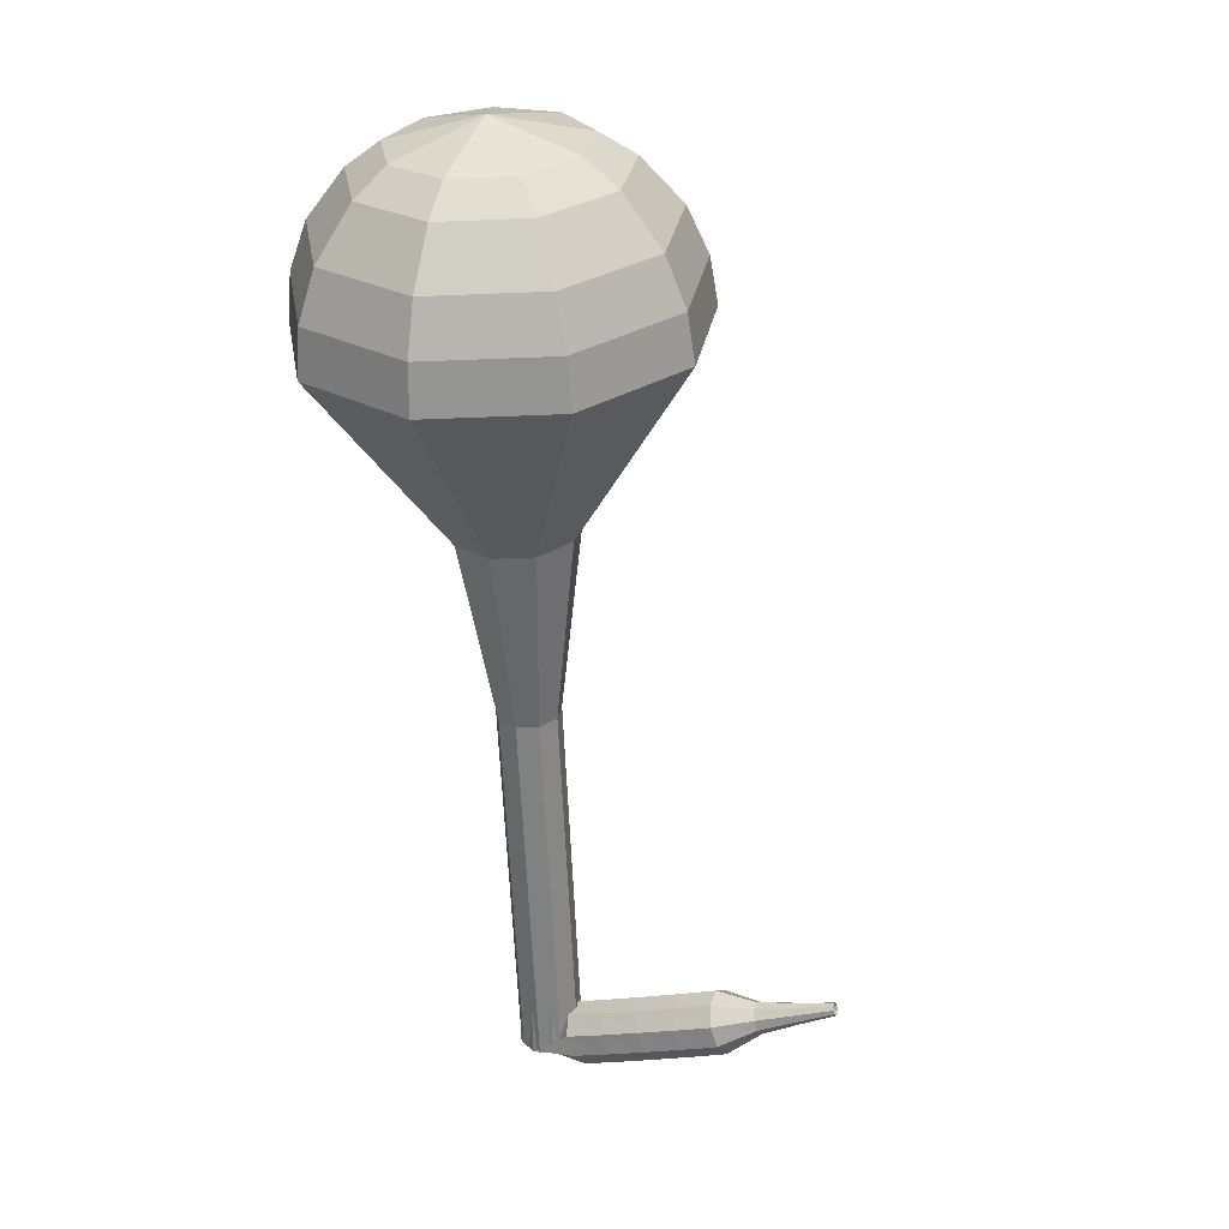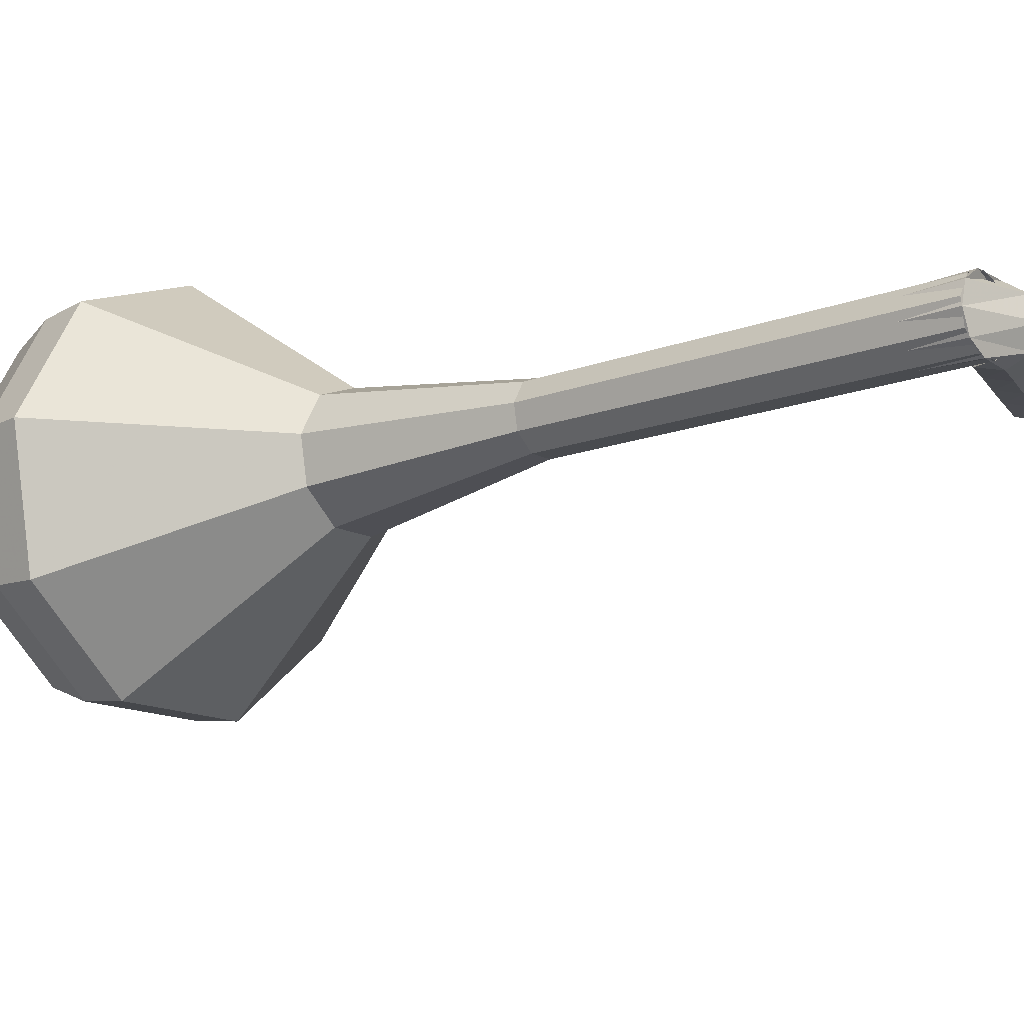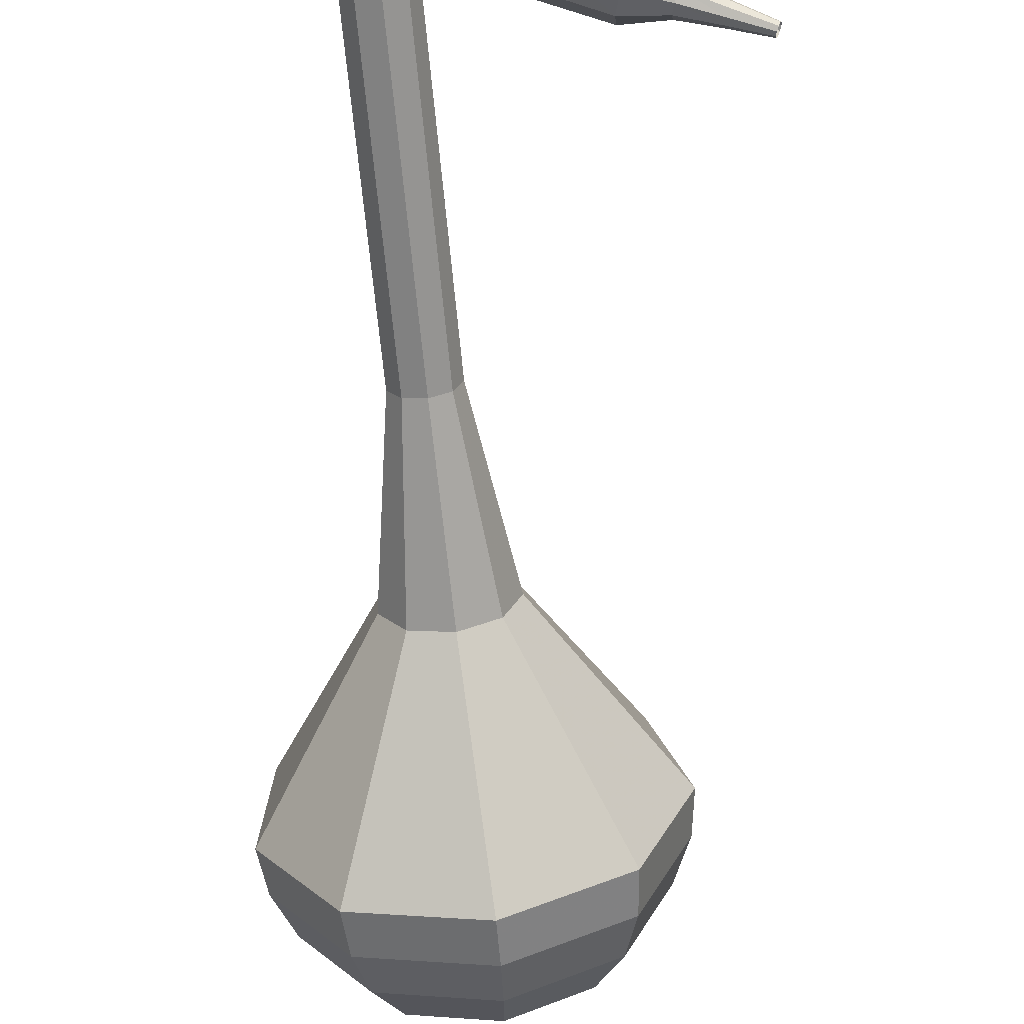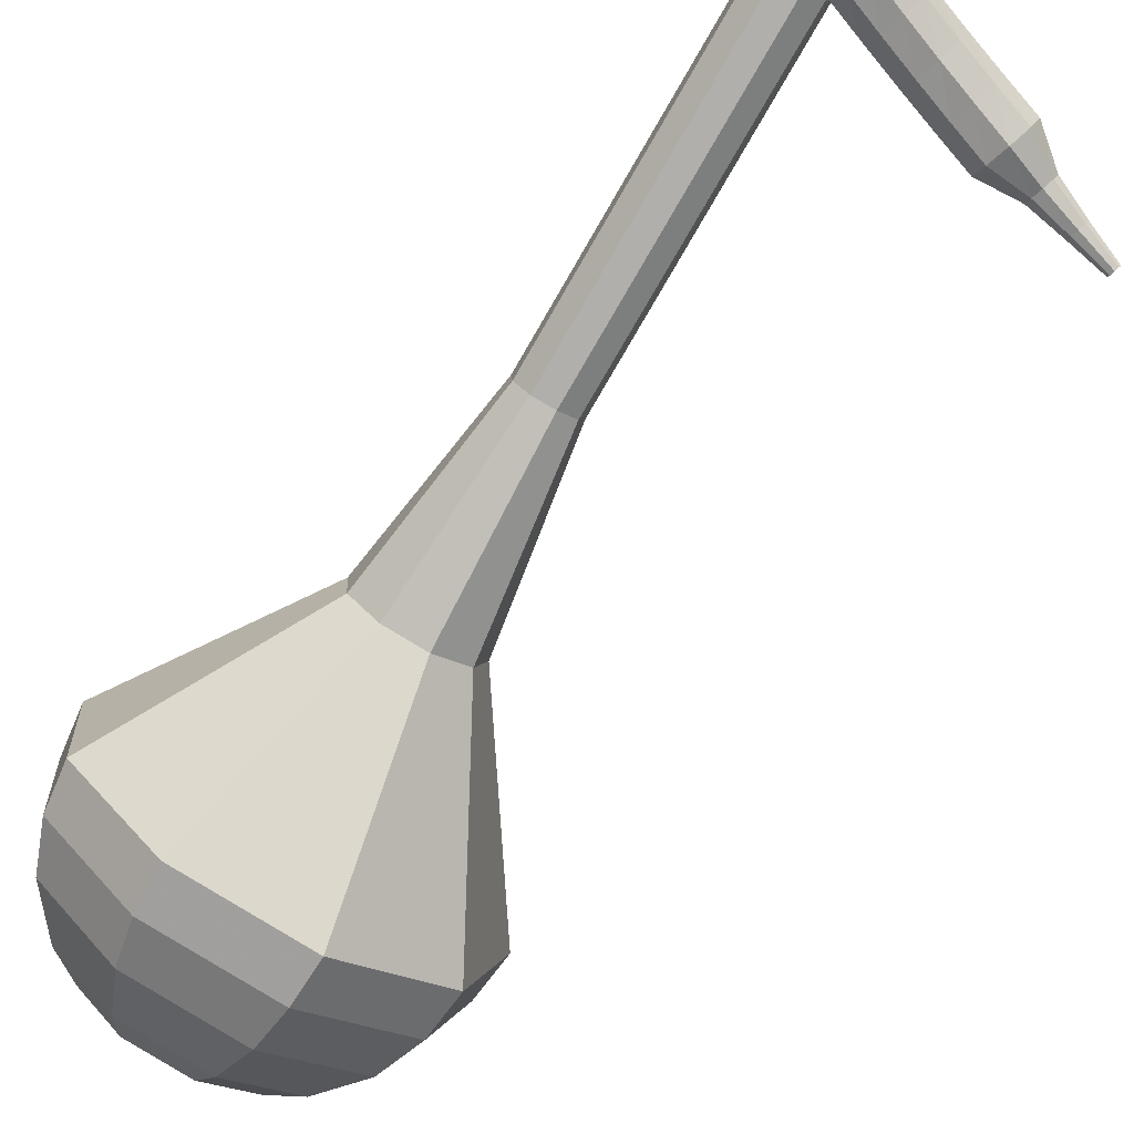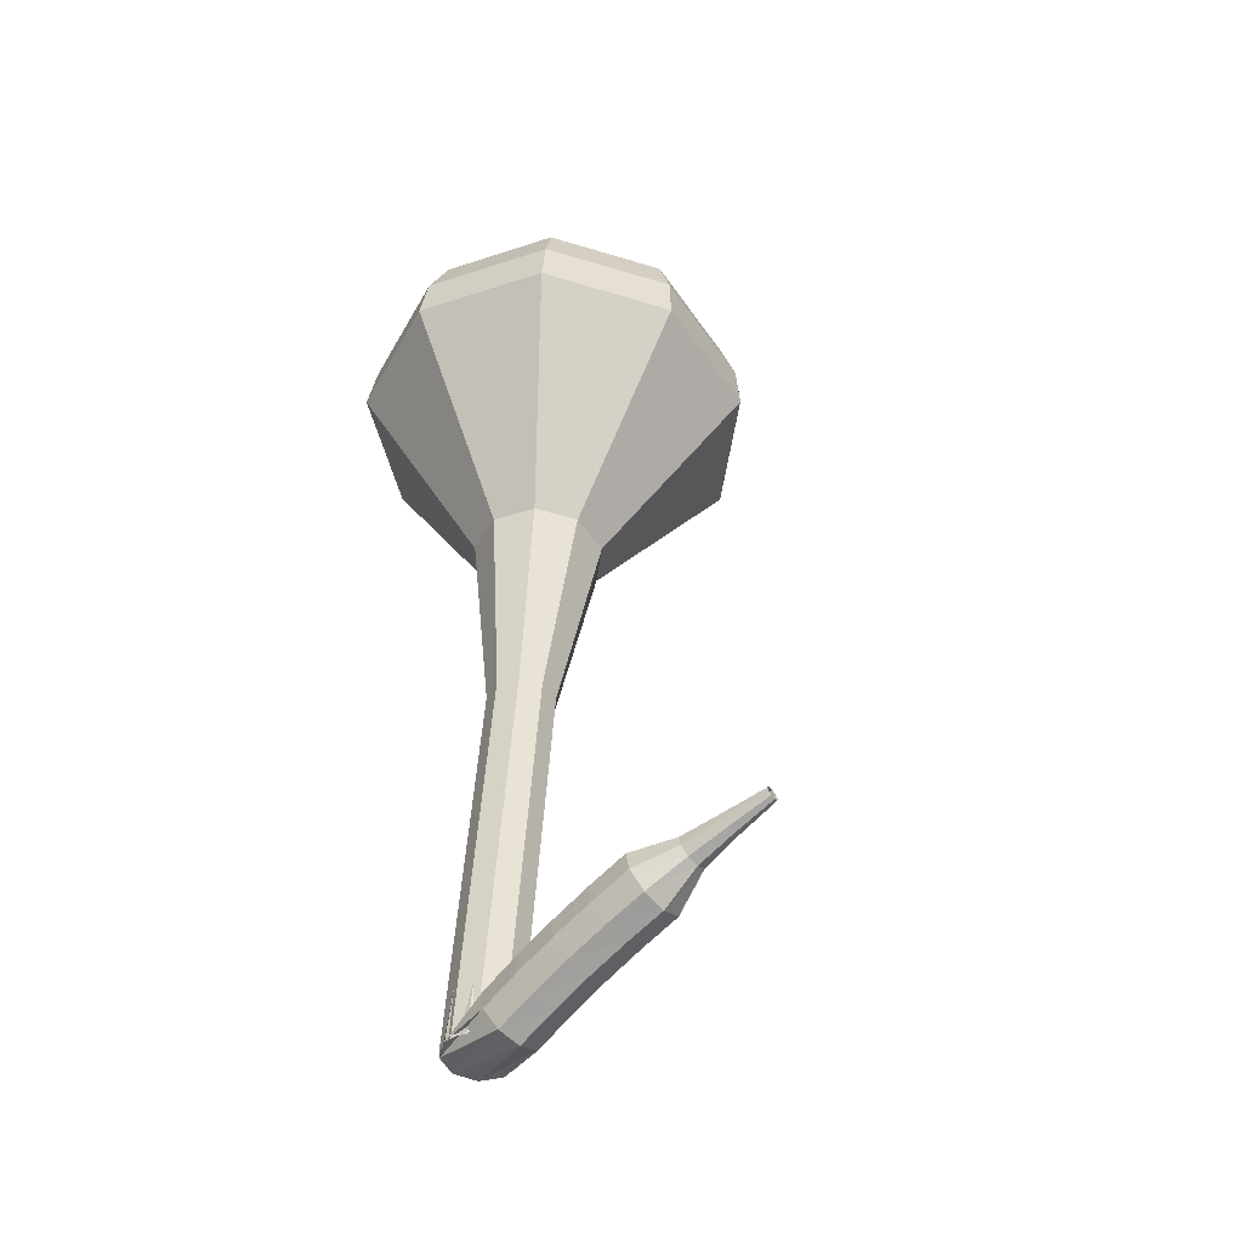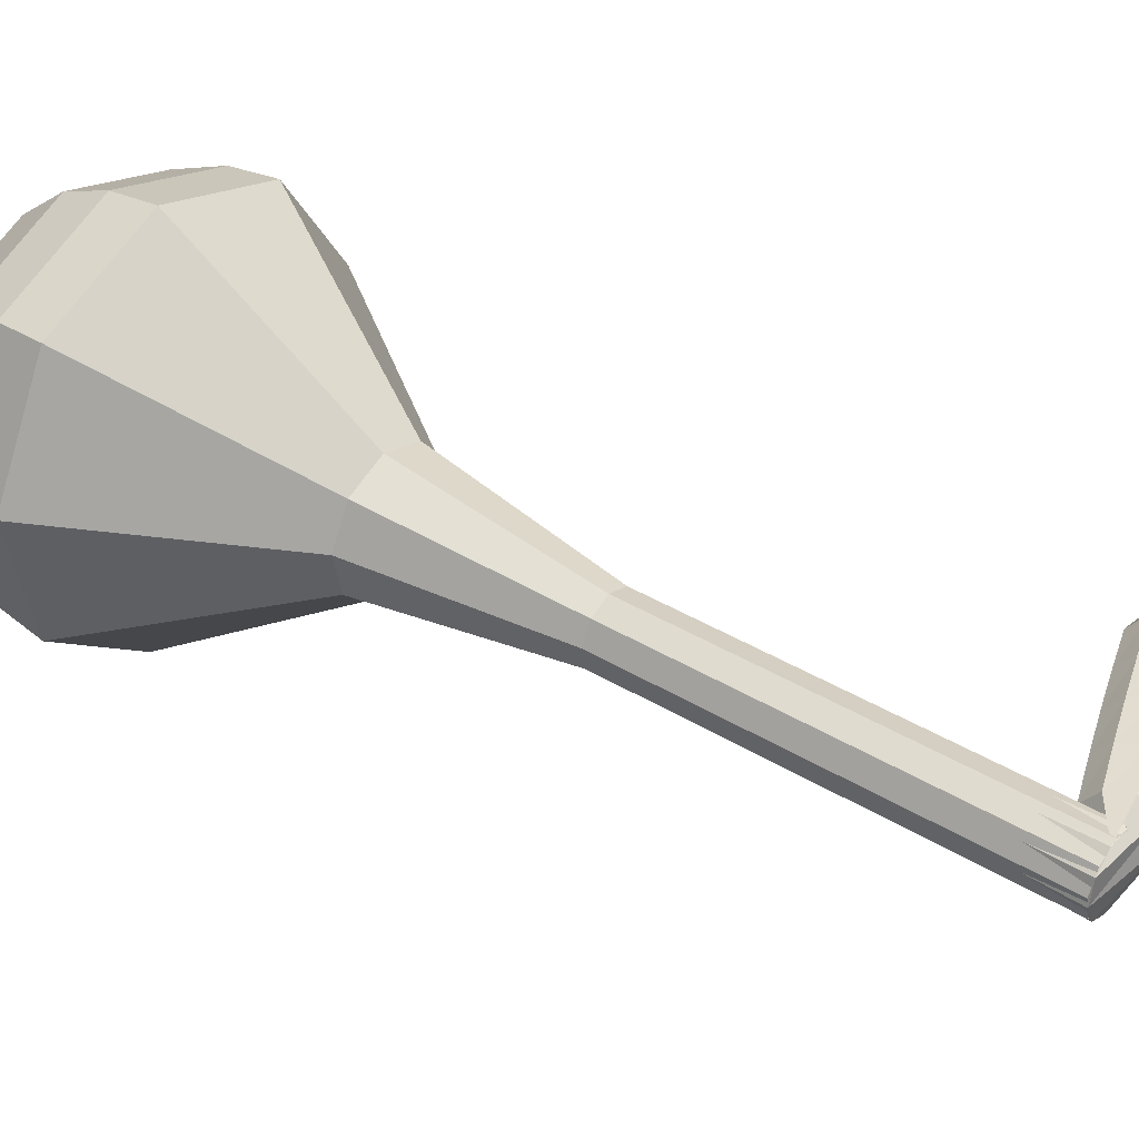
<metadata>
{"format":"obj","ext":"obj","renderer":"f3d","projection":"perspective","resolution":1024,"background":"white","views":[{"elev":43.9,"azim":-148.3,"up":"+Z"},{"elev":2.5,"azim":138.7,"up":"+Y"},{"elev":-53.6,"azim":-164.9,"up":"+Y"},{"elev":-63.8,"azim":159.1,"up":"+Y"},{"elev":-32.1,"azim":-125.3,"up":"+Z"},{"elev":57.1,"azim":135.6,"up":"+Y"}]}
</metadata>
<code>
g tube1
v 154.2 134.7 128.4
v 157.1 133.1 127.7
v 160.4 133.8 127.2
v 162.6 136.5 127.4
v 162.5 139.8 128
v 160.3 142.3 128.9
v 157 142.7 129.5
v 154.1 140.9 129.7
v 153 137.7 129.2
v 154.2 134.7 128.4
v 155.4 135.4 129.4
v 157.5 134.2 128.8
v 159.9 134.8 128.5
v 161.5 136.7 128.6
v 161.4 139.1 129
v 159.8 140.9 129.7
v 157.4 141.3 130.1
v 155.3 139.9 130.2
v 154.5 137.6 129.9
v 155.4 135.4 129.4
v 158.2 137.6 130.3
v 158.2 137.6 130.3
v 158.2 137.6 130.3
v 158.2 137.6 130.3
v 158.2 137.6 130.3
v 158.2 137.6 130.3
v 158.2 137.6 130.3
v 158.2 137.6 130.3
v 158.2 137.6 130.3
v 158.2 137.6 130.3
v 152.8 145.6 93.47
v 153.2 144.9 93.25
v 153 144.1 93.13
v 152.3 143.5 93.17
v 151.5 143.5 93.35
v 150.9 144.1 93.58
v 150.8 144.9 93.76
v 151.2 145.6 93.8
v 152 145.9 93.69
v 152.8 145.6 93.47
v 150.3 145.6 94.25
v 150 145.3 93.55
v 149.9 144.5 93.17
v 150.2 143.7 93.3
v 150.6 143.2 93.88
v 151 143.3 94.63
v 151.2 143.9 95.2
v 151.1 144.7 95.33
v 150.7 145.4 94.96
v 150.3 145.6 94.25
v 148.9 145.3 95.02
v 148.6 145 94.31
v 148.6 144.2 93.93
v 148.8 143.4 94.06
v 149.3 142.9 94.64
v 149.6 143 95.39
v 149.8 143.6 95.97
v 149.7 144.5 96.1
v 149.3 145.1 95.73
v 148.9 145.3 95.02
v 147.5 145 95.75
v 147.2 144.6 95.03
v 147.2 143.8 94.65
v 147.5 143 94.78
v 147.9 142.6 95.37
v 148.3 142.7 96.13
v 148.5 143.3 96.71
v 148.3 144.1 96.85
v 147.9 144.8 96.46
v 147.5 145 95.75
v 146.1 144.6 96.45
v 145.9 144.2 95.73
v 145.9 143.4 95.34
v 146.2 142.6 95.48
v 146.6 142.2 96.06
v 147 142.3 96.83
v 147.1 142.9 97.42
v 146.9 143.7 97.56
v 146.5 144.4 97.17
v 146.1 144.6 96.45
v 144.7 144.2 97.12
v 144.5 143.8 96.39
v 144.6 143 96
v 144.9 142.2 96.14
v 145.3 141.8 96.73
v 145.7 141.9 97.51
v 145.8 142.5 98.1
v 145.6 143.3 98.24
v 145.1 144 97.85
v 144.7 144.2 97.12
v 143.6 143.1 97.75
v 143.5 142.9 97.38
v 143.5 142.5 97.19
v 143.7 142.1 97.26
v 143.9 141.9 97.56
v 144.1 142 97.95
v 144.1 142.3 98.25
v 144 142.7 98.32
v 143.8 143 98.12
v 143.6 143.1 97.75
v 142.3 142.4 98.35
v 142.3 142.2 98.1
v 142.3 142 97.97
v 142.4 141.7 98.01
v 142.6 141.6 98.22
v 142.7 141.6 98.48
v 142.7 141.8 98.68
v 142.6 142.1 98.73
v 142.5 142.3 98.59
v 142.3 142.4 98.35
v 141.1 141.7 98.93
v 141.1 141.6 98.78
v 141.1 141.5 98.7
v 141.2 141.3 98.73
v 141.3 141.2 98.85
v 141.3 141.2 99.01
v 141.3 141.4 99.13
v 141.3 141.5 99.15
v 141.2 141.7 99.08
v 141.1 141.7 98.93
f 1 2 12
f 12 11 1
f 2 3 13
f 13 12 2
f 3 4 14
f 14 13 3
f 4 5 15
f 15 14 4
f 5 6 16
f 16 15 5
f 6 7 17
f 17 16 6
f 7 8 18
f 18 17 7
f 8 9 19
f 19 18 8
f 9 10 20
f 20 19 9
f 11 12 22
f 22 21 11
f 12 13 23
f 23 22 12
f 13 14 24
f 24 23 13
f 14 15 25
f 25 24 14
f 15 16 26
f 26 25 15
f 16 17 27
f 27 26 16
f 17 18 28
f 28 27 17
f 18 19 29
f 29 28 18
f 19 20 30
f 30 29 19
f 21 22 32
f 32 31 21
f 22 23 33
f 33 32 22
f 23 24 34
f 34 33 23
f 24 25 35
f 35 34 24
f 25 26 36
f 36 35 25
f 26 27 37
f 37 36 26
f 27 28 38
f 38 37 27
f 28 29 39
f 39 38 28
f 29 30 40
f 40 39 29
f 31 32 42
f 42 41 31
f 32 33 43
f 43 42 32
f 33 34 44
f 44 43 33
f 34 35 45
f 45 44 34
f 35 36 46
f 46 45 35
f 36 37 47
f 47 46 36
f 37 38 48
f 48 47 37
f 38 39 49
f 49 48 38
f 39 40 50
f 50 49 39
f 41 42 52
f 52 51 41
f 42 43 53
f 53 52 42
f 43 44 54
f 54 53 43
f 44 45 55
f 55 54 44
f 45 46 56
f 56 55 45
f 46 47 57
f 57 56 46
f 47 48 58
f 58 57 47
f 48 49 59
f 59 58 48
f 49 50 60
f 60 59 49
f 51 52 62
f 62 61 51
f 52 53 63
f 63 62 52
f 53 54 64
f 64 63 53
f 54 55 65
f 65 64 54
f 55 56 66
f 66 65 55
f 56 57 67
f 67 66 56
f 57 58 68
f 68 67 57
f 58 59 69
f 69 68 58
f 59 60 70
f 70 69 59
f 61 62 72
f 72 71 61
f 62 63 73
f 73 72 62
f 63 64 74
f 74 73 63
f 64 65 75
f 75 74 64
f 65 66 76
f 76 75 65
f 66 67 77
f 77 76 66
f 67 68 78
f 78 77 67
f 68 69 79
f 79 78 68
f 69 70 80
f 80 79 69
f 71 72 82
f 82 81 71
f 72 73 83
f 83 82 72
f 73 74 84
f 84 83 73
f 74 75 85
f 85 84 74
f 75 76 86
f 86 85 75
f 76 77 87
f 87 86 76
f 77 78 88
f 88 87 77
f 78 79 89
f 89 88 78
f 79 80 90
f 90 89 79
f 81 82 92
f 92 91 81
f 82 83 93
f 93 92 82
f 83 84 94
f 94 93 83
f 84 85 95
f 95 94 84
f 85 86 96
f 96 95 85
f 86 87 97
f 97 96 86
f 87 88 98
f 98 97 87
f 88 89 99
f 99 98 88
f 89 90 100
f 100 99 89
f 91 92 102
f 102 101 91
f 92 93 103
f 103 102 92
f 93 94 104
f 104 103 93
f 94 95 105
f 105 104 94
f 95 96 106
f 106 105 95
f 96 97 107
f 107 106 96
f 97 98 108
f 108 107 97
f 98 99 109
f 109 108 98
f 99 100 110
f 110 109 99
f 101 102 112
f 112 111 101
f 102 103 113
f 113 112 102
f 103 104 114
f 114 113 103
f 104 105 115
f 115 114 104
f 105 106 116
f 116 115 105
f 106 107 117
f 117 116 106
f 107 108 118
f 118 117 107
f 108 109 119
f 119 118 108
f 109 110 120
f 120 119 109
v 151 143.9 93.47
v 151.7 143.5 93.27
v 152.6 143.6 93.16
v 153.1 144.3 93.2
v 153.1 145.2 93.36
v 152.5 145.8 93.57
v 151.7 145.9 93.74
v 151 145.4 93.77
v 150.7 144.6 93.67
v 151 143.9 93.47
v 151.6 143.1 97.16
v 152.4 142.8 96.96
v 153.2 142.9 96.85
v 153.7 143.6 96.89
v 153.7 144.4 97.05
v 153.2 145.1 97.27
v 152.3 145.2 97.43
v 151.6 144.7 97.47
v 151.3 143.9 97.36
v 151.6 143.1 97.16
v 152.3 142.4 100.9
v 153 142 100.7
v 153.8 142.2 100.5
v 154.4 142.9 100.6
v 154.4 143.7 100.7
v 153.8 144.4 101
v 153 144.5 101.1
v 152.3 144 101.2
v 152 143.2 101.1
v 152.3 142.4 100.9
v 152.9 141.7 104.5
v 153.6 141.3 104.3
v 154.5 141.5 104.2
v 155 142.2 104.3
v 155 143 104.4
v 154.4 143.6 104.6
v 153.6 143.8 104.8
v 152.9 143.3 104.8
v 152.6 142.5 104.7
v 152.9 141.7 104.5
v 153.5 141 108.2
v 154.3 140.6 108
v 155.1 140.8 107.9
v 155.6 141.5 108
v 155.6 142.3 108.1
v 155.1 142.9 108.3
v 154.2 143 108.5
v 153.5 142.6 108.5
v 153.2 141.8 108.4
v 153.5 141 108.2
v 153.9 138.8 115.6
v 155.4 138.1 115.2
v 157 138.4 115
v 158 139.7 115.1
v 158 141.3 115.4
v 156.9 142.5 115.8
v 155.3 142.7 116.1
v 153.9 141.9 116.2
v 153.4 140.3 116
v 153.9 138.8 115.6
v 151.4 134 123
v 155.8 131.7 121.8
v 160.8 132.8 121.2
v 164 136.8 121.4
v 163.9 141.8 122.4
v 160.6 145.5 123.6
v 155.6 146.2 124.6
v 151.3 143.5 124.8
v 149.6 138.7 124.2
v 151.4 134 123
v 151.9 133.8 124.8
v 156.2 131.6 123.7
v 161 132.6 123
v 164.1 136.5 123.2
v 164 141.4 124.2
v 160.8 145 125.4
v 156 145.6 126.4
v 151.8 143 126.6
v 150.1 138.3 126
v 151.9 133.8 124.8
v 152.8 134 126.6
v 156.6 132 125.6
v 160.9 132.9 125
v 163.7 136.4 125.2
v 163.6 140.7 126.1
v 160.8 144 127.2
v 156.4 144.5 128
v 152.7 142.2 128.2
v 151.2 138 127.7
v 152.8 134 126.6
v 154.2 134.7 128.4
v 157.1 133.1 127.7
v 160.4 133.8 127.2
v 162.6 136.5 127.4
v 162.5 139.8 128
v 160.3 142.3 128.9
v 157 142.7 129.5
v 154.1 140.9 129.7
v 153 137.7 129.2
v 154.2 134.7 128.4
v 155.4 135.4 129.4
v 157.5 134.2 128.8
v 159.9 134.8 128.5
v 161.5 136.7 128.6
v 161.4 139.1 129
v 159.8 140.9 129.7
v 157.4 141.3 130.1
v 155.3 139.9 130.2
v 154.5 137.6 129.9
v 155.4 135.4 129.4
v 158.2 137.6 130.3
v 158.2 137.6 130.3
v 158.2 137.6 130.3
v 158.2 137.6 130.3
v 158.2 137.6 130.3
v 158.2 137.6 130.3
v 158.2 137.6 130.3
v 158.2 137.6 130.3
v 158.2 137.6 130.3
v 158.2 137.6 130.3
f 121 122 132
f 132 131 121
f 122 123 133
f 133 132 122
f 123 124 134
f 134 133 123
f 124 125 135
f 135 134 124
f 125 126 136
f 136 135 125
f 126 127 137
f 137 136 126
f 127 128 138
f 138 137 127
f 128 129 139
f 139 138 128
f 129 130 140
f 140 139 129
f 131 132 142
f 142 141 131
f 132 133 143
f 143 142 132
f 133 134 144
f 144 143 133
f 134 135 145
f 145 144 134
f 135 136 146
f 146 145 135
f 136 137 147
f 147 146 136
f 137 138 148
f 148 147 137
f 138 139 149
f 149 148 138
f 139 140 150
f 150 149 139
f 141 142 152
f 152 151 141
f 142 143 153
f 153 152 142
f 143 144 154
f 154 153 143
f 144 145 155
f 155 154 144
f 145 146 156
f 156 155 145
f 146 147 157
f 157 156 146
f 147 148 158
f 158 157 147
f 148 149 159
f 159 158 148
f 149 150 160
f 160 159 149
f 151 152 162
f 162 161 151
f 152 153 163
f 163 162 152
f 153 154 164
f 164 163 153
f 154 155 165
f 165 164 154
f 155 156 166
f 166 165 155
f 156 157 167
f 167 166 156
f 157 158 168
f 168 167 157
f 158 159 169
f 169 168 158
f 159 160 170
f 170 169 159
f 161 162 172
f 172 171 161
f 162 163 173
f 173 172 162
f 163 164 174
f 174 173 163
f 164 165 175
f 175 174 164
f 165 166 176
f 176 175 165
f 166 167 177
f 177 176 166
f 167 168 178
f 178 177 167
f 168 169 179
f 179 178 168
f 169 170 180
f 180 179 169
f 171 172 182
f 182 181 171
f 172 173 183
f 183 182 172
f 173 174 184
f 184 183 173
f 174 175 185
f 185 184 174
f 175 176 186
f 186 185 175
f 176 177 187
f 187 186 176
f 177 178 188
f 188 187 177
f 178 179 189
f 189 188 178
f 179 180 190
f 190 189 179
f 181 182 192
f 192 191 181
f 182 183 193
f 193 192 182
f 183 184 194
f 194 193 183
f 184 185 195
f 195 194 184
f 185 186 196
f 196 195 185
f 186 187 197
f 197 196 186
f 187 188 198
f 198 197 187
f 188 189 199
f 199 198 188
f 189 190 200
f 200 199 189
f 191 192 202
f 202 201 191
f 192 193 203
f 203 202 192
f 193 194 204
f 204 203 193
f 194 195 205
f 205 204 194
f 195 196 206
f 206 205 195
f 196 197 207
f 207 206 196
f 197 198 208
f 208 207 197
f 198 199 209
f 209 208 198
f 199 200 210
f 210 209 199
f 201 202 212
f 212 211 201
f 202 203 213
f 213 212 202
f 203 204 214
f 214 213 203
f 204 205 215
f 215 214 204
f 205 206 216
f 216 215 205
f 206 207 217
f 217 216 206
f 207 208 218
f 218 217 207
f 208 209 219
f 219 218 208
f 209 210 220
f 220 219 209
f 211 212 222
f 222 221 211
f 212 213 223
f 223 222 212
f 213 214 224
f 224 223 213
f 214 215 225
f 225 224 214
f 215 216 226
f 226 225 215
f 216 217 227
f 227 226 216
f 217 218 228
f 228 227 217
f 218 219 229
f 229 228 218
f 219 220 230
f 230 229 219
f 221 222 232
f 232 231 221
f 222 223 233
f 233 232 222
f 223 224 234
f 234 233 223
f 224 225 235
f 235 234 224
f 225 226 236
f 236 235 225
f 226 227 237
f 237 236 226
f 227 228 238
f 238 237 227
f 228 229 239
f 239 238 228
f 229 230 240
f 240 239 229
g

</code>
